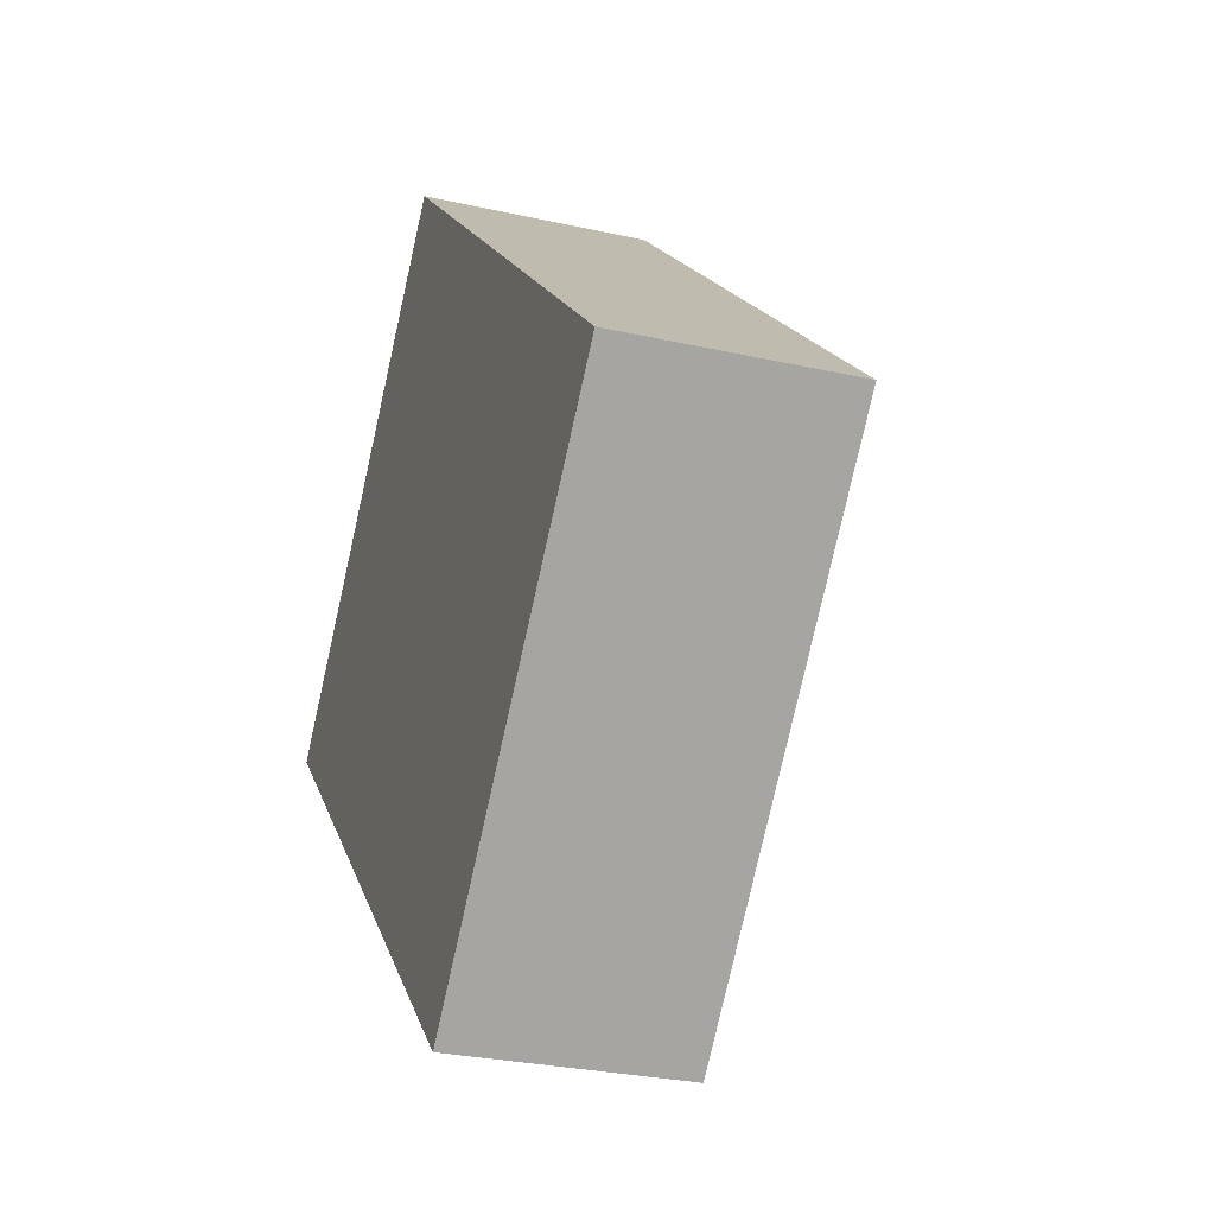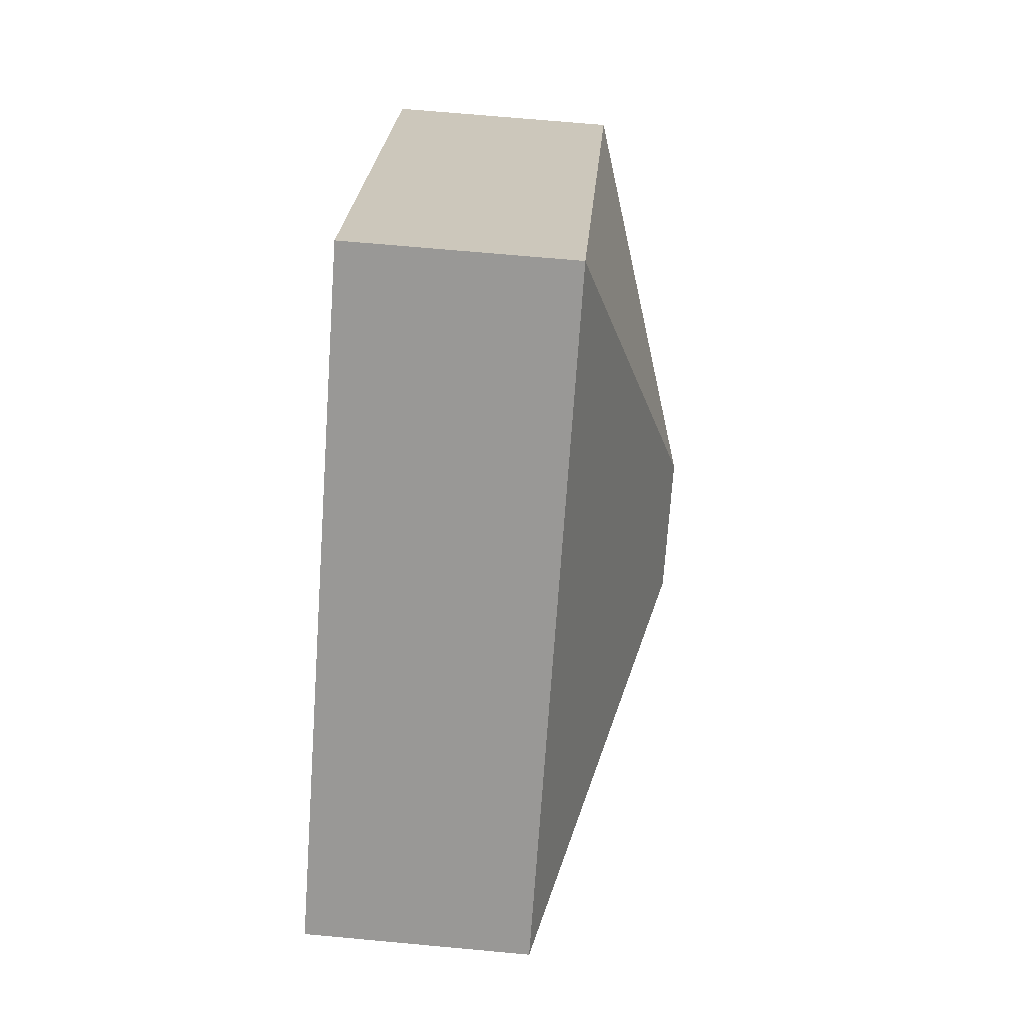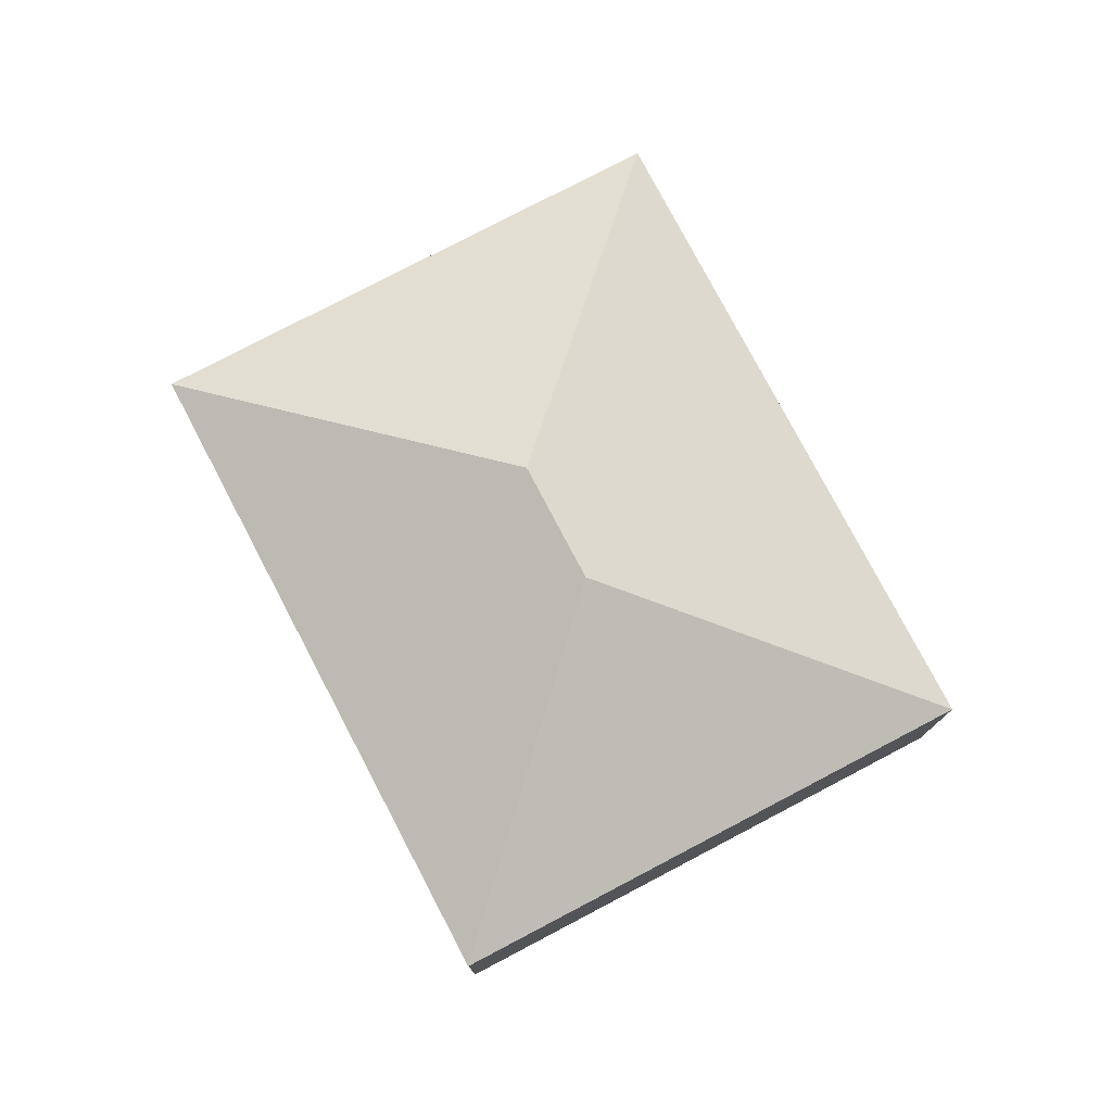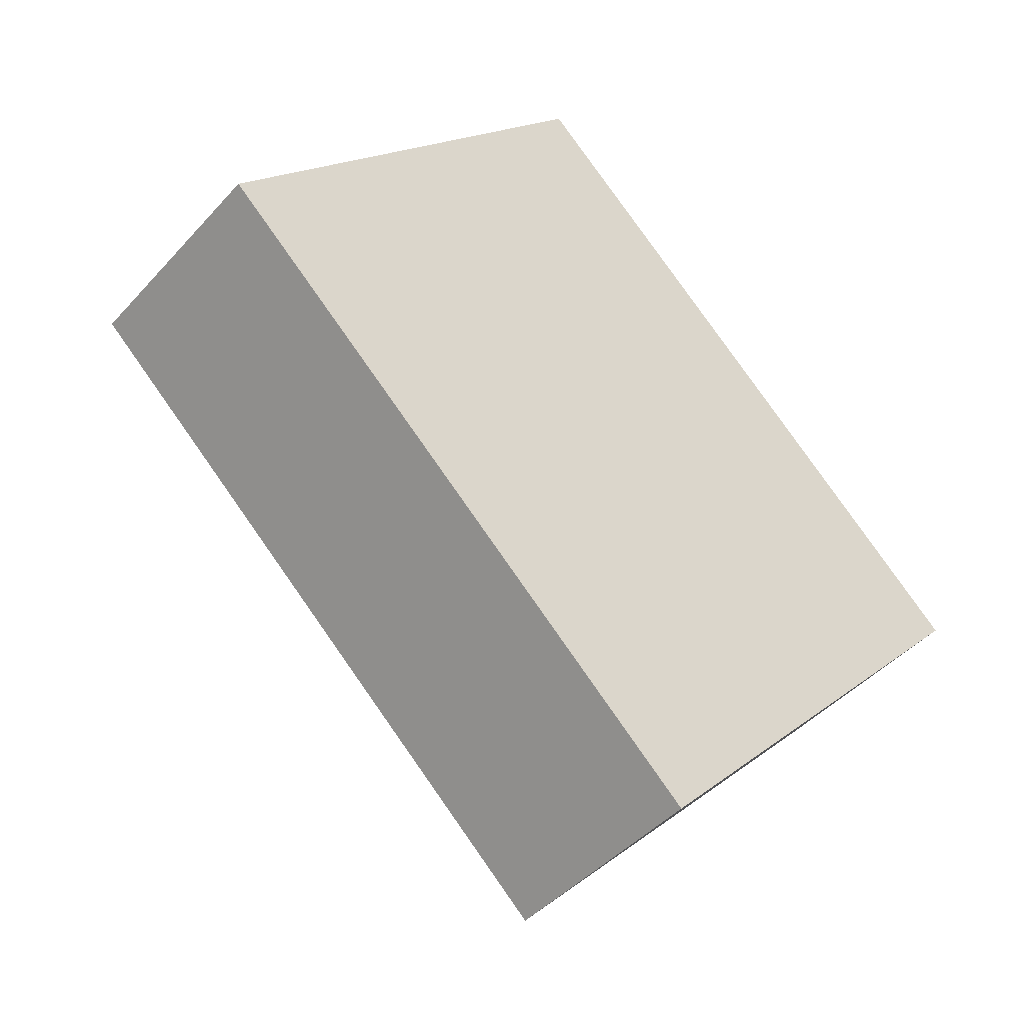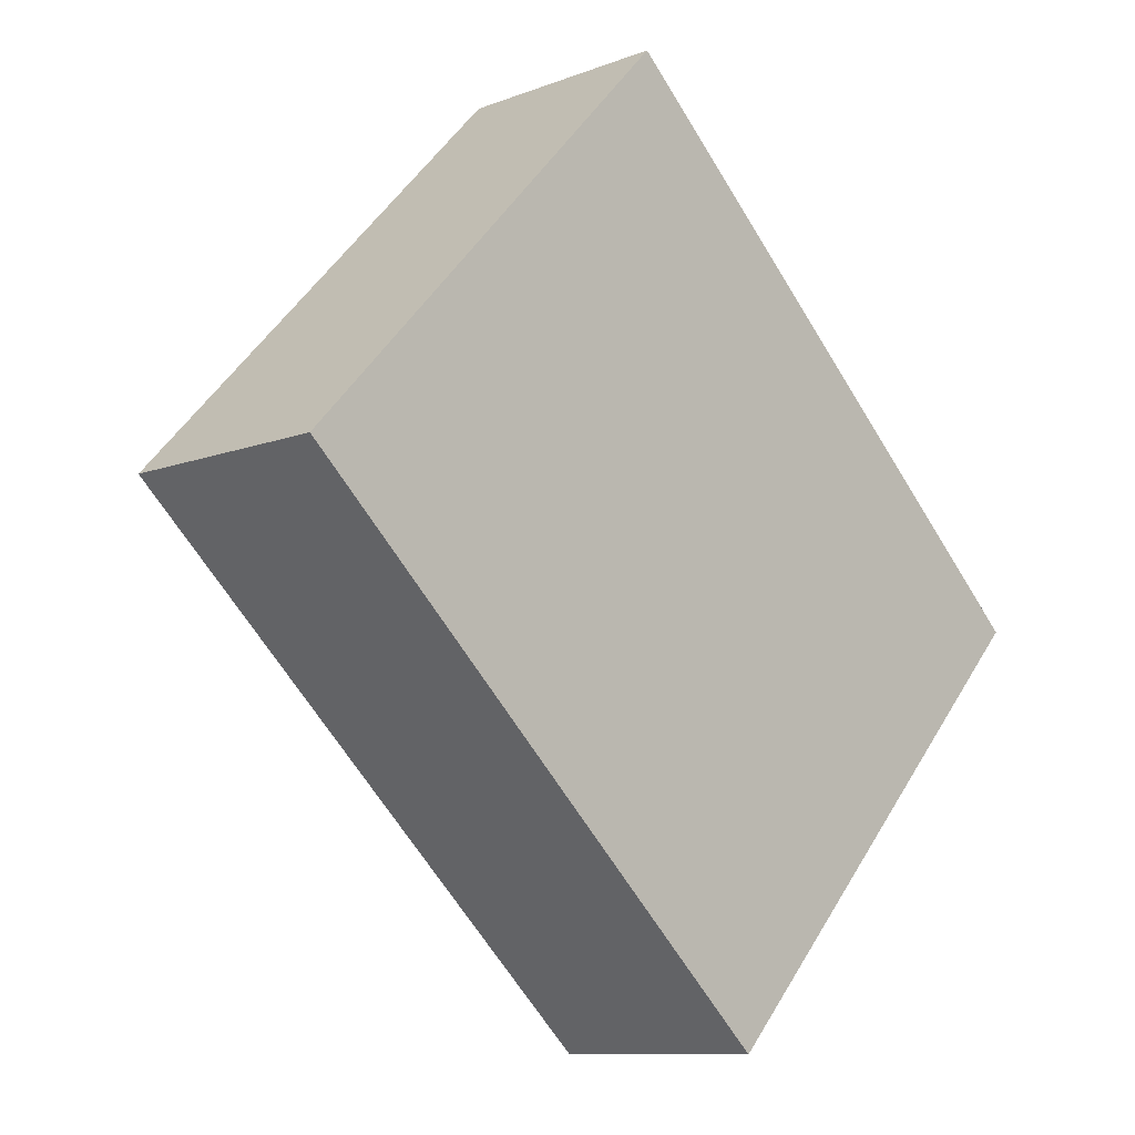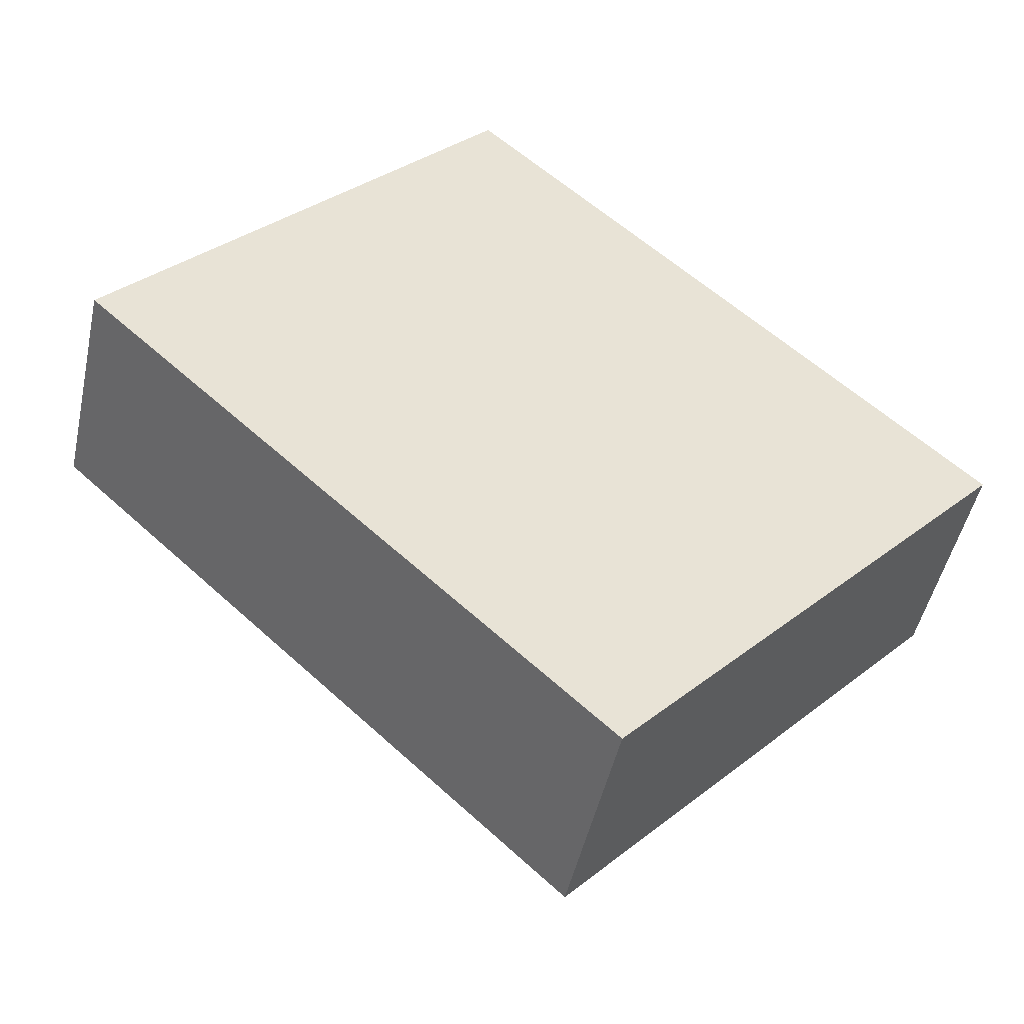
<metadata>
{"format":"obj","ext":"obj","renderer":"f3d","projection":"perspective","resolution":1024,"background":"white","views":[{"elev":-28.5,"azim":71.3,"up":"+Z"},{"elev":68.1,"azim":95.3,"up":"+Z"},{"elev":77.7,"azim":-74.8,"up":"+Y"},{"elev":-43.8,"azim":-38.4,"up":"+Z"},{"elev":-10.1,"azim":-45.5,"up":"+Z"},{"elev":-47.5,"azim":-12.1,"up":"+Z"}]}
</metadata>
<code>
v  4.378 2.85 -0.644
v  3.415 1.94 3.674
v  7.923 1.94 -0.514
v  3.545 2.85 0.13
v  0 1.94 1.188e-16
v  4.508 1.94 -4.189
v  4.508 2.565e-16 -4.189
v  0 0 0
v  3.415 -2.25e-16 3.674
v  7.923 3.147e-17 -0.514
g defaultobject
f 1 2 3
f 2 1 4
f 4 5 2
f 1 3 6
f 4 6 5
f 6 4 1
f 7 5 6
f 5 7 8
f 8 2 5
f 2 8 9
f 9 3 2
f 3 9 10
f 10 6 3
f 6 10 7
f 7 9 8
f 9 7 10

</code>
